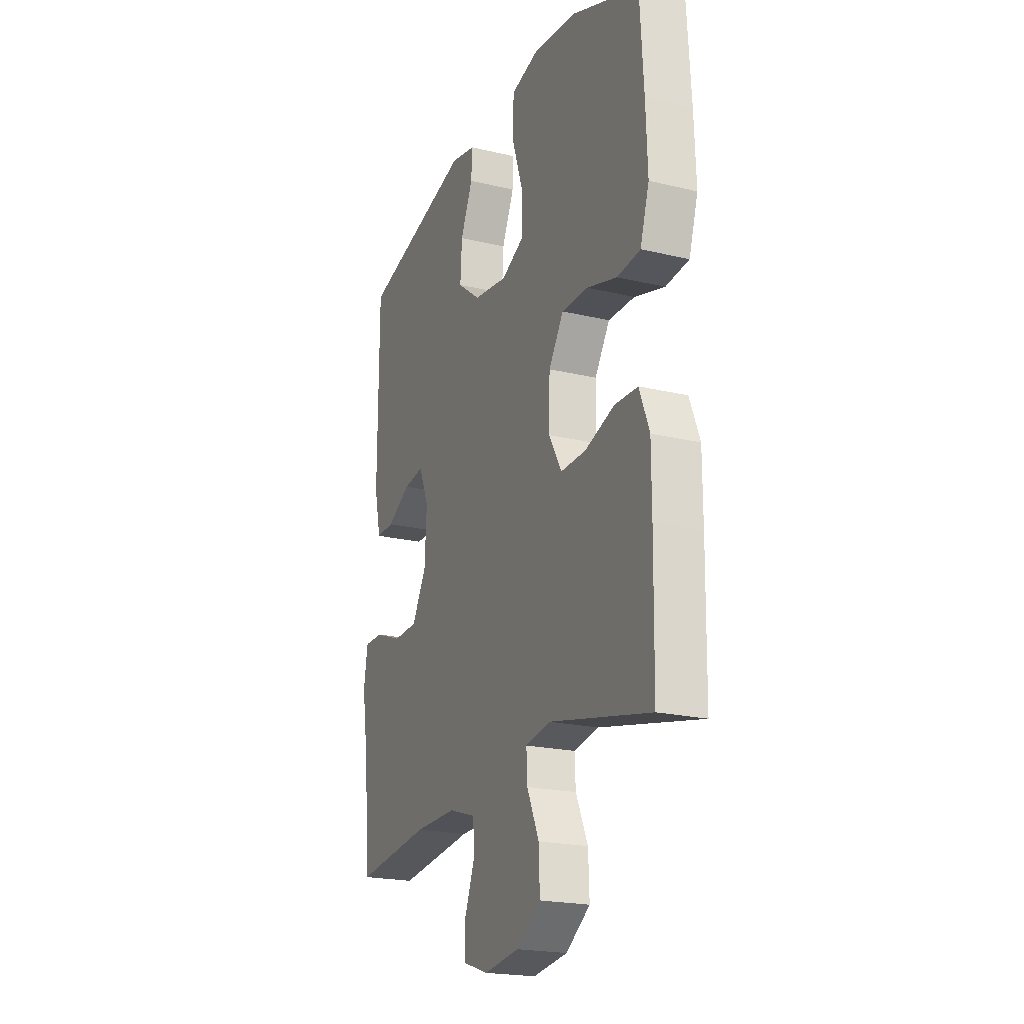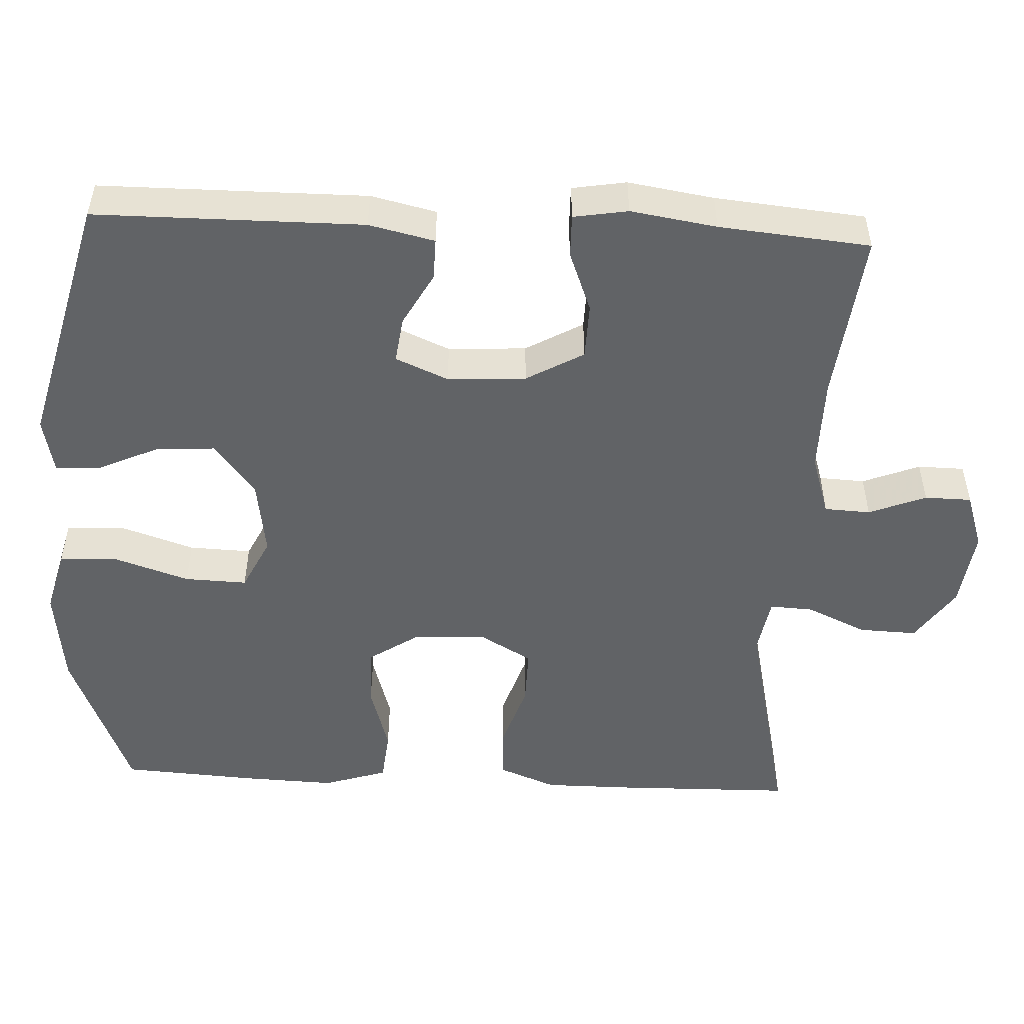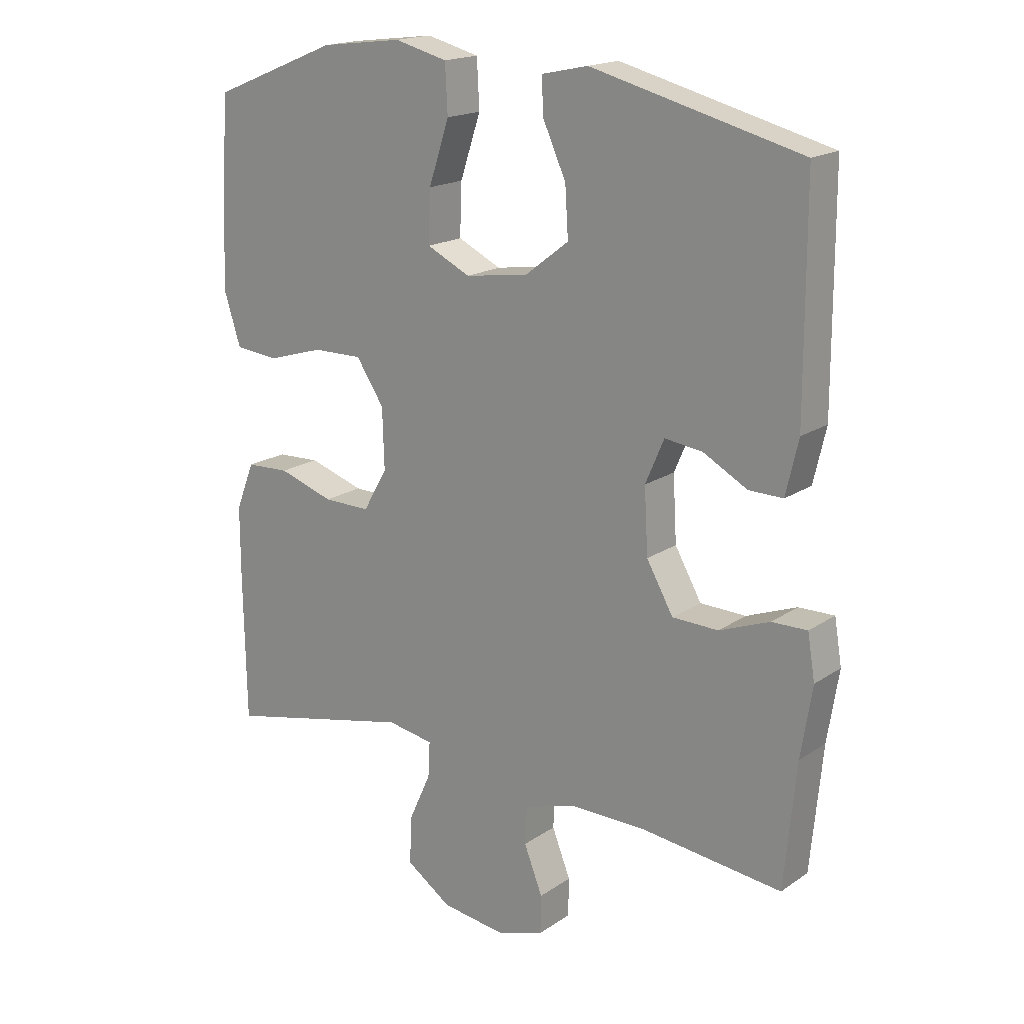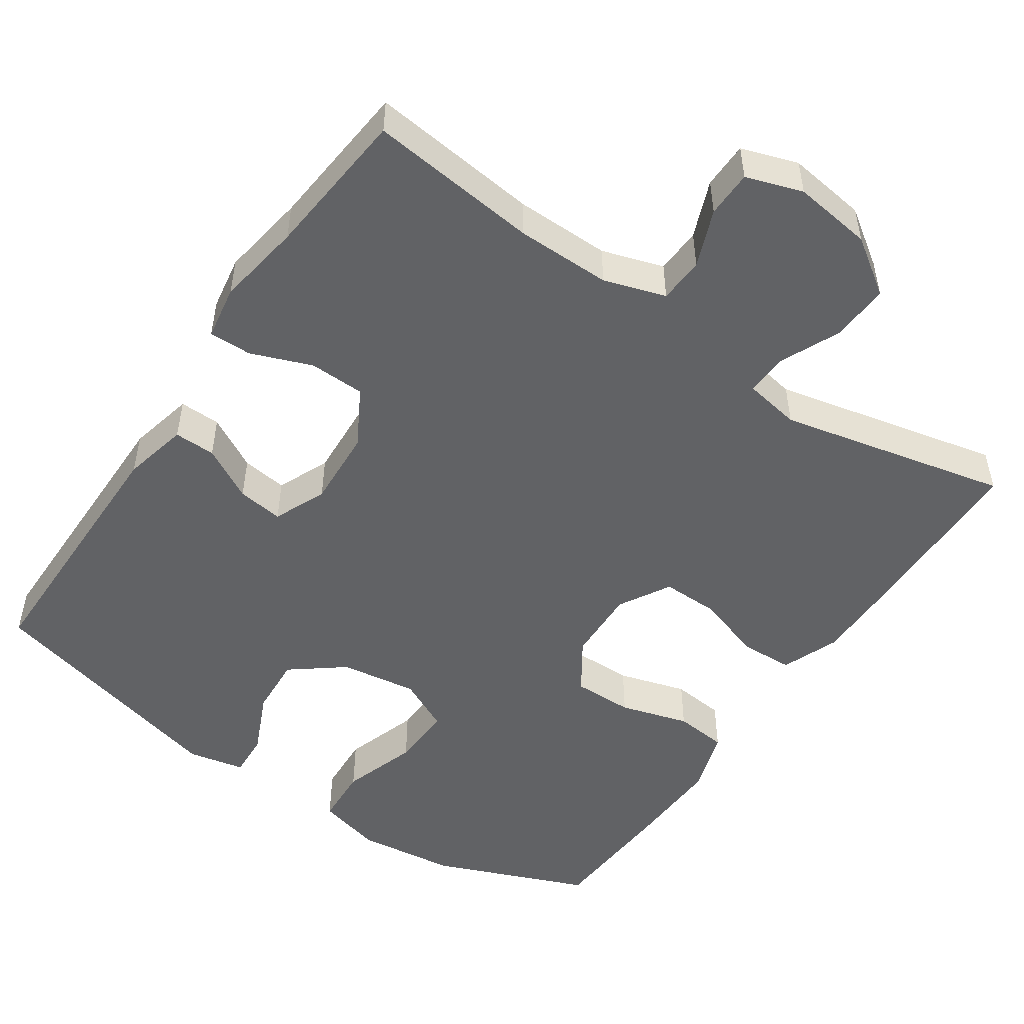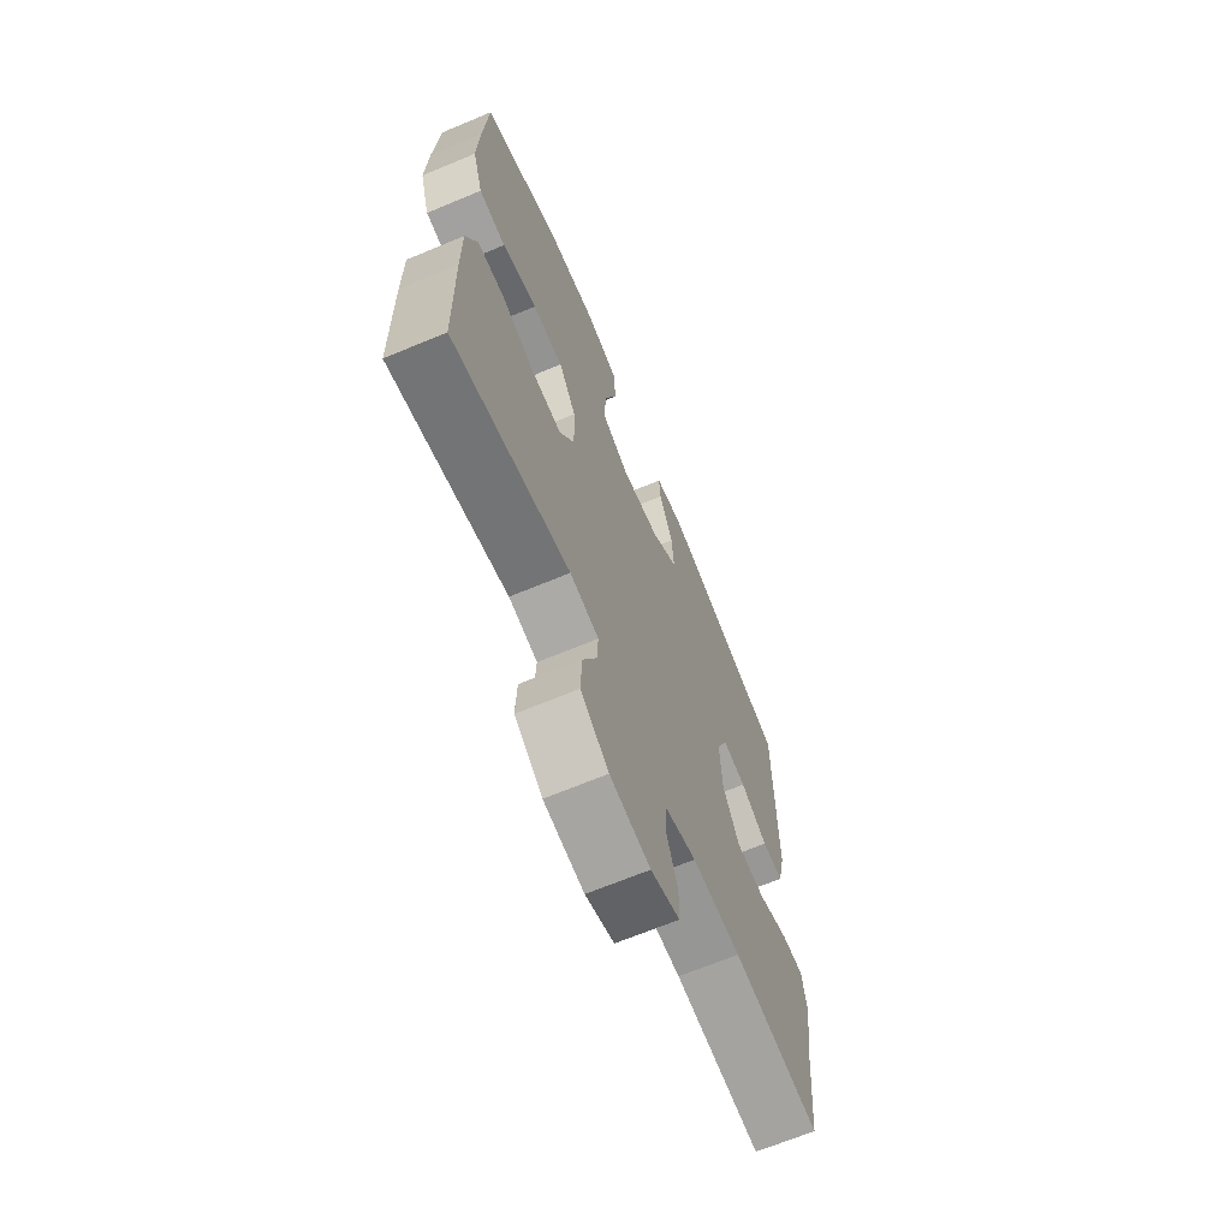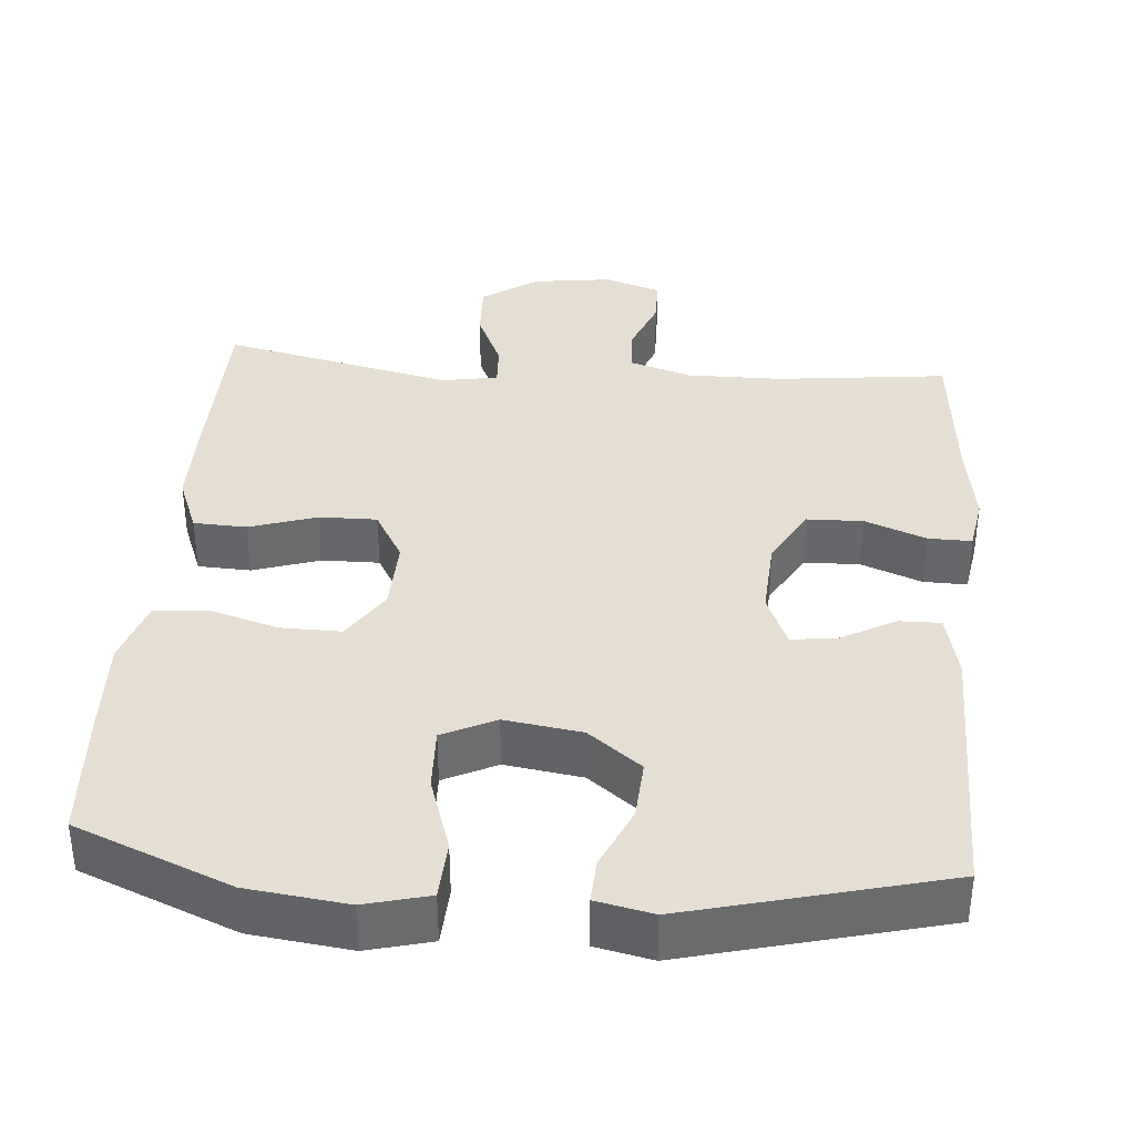
<metadata>
{"format":"obj","ext":"obj","renderer":"f3d","projection":"perspective","resolution":1024,"background":"white","views":[{"elev":-21.1,"azim":-113.1,"up":"+Z"},{"elev":-50.8,"azim":87.3,"up":"+Y"},{"elev":17.9,"azim":37.6,"up":"+Z"},{"elev":-50.6,"azim":145.8,"up":"+Y"},{"elev":-67.3,"azim":-67.3,"up":"+Z"},{"elev":37.2,"azim":4.7,"up":"+Y"}]}
</metadata>
<code>
v 0.5 0.07 0.5
v 0.501 0.07 0.145
v 0.481 0.07 0.058
v 0.426 0.07 0.059
v 0.355 0.07 0.098
v 0.294 0.07 0.106
v 0.264 0.07 0.036
v 0.27 0.07 -0.068
v 0.313 0.07 -0.144
v 0.387 0.07 -0.146
v 0.468 0.07 -0.115
v 0.525 0.07 -0.114
v 0.537 0.07 -0.186
v 0.519 0.07 -0.3
v 0.5 0.07 -0.5
v 0.273 0.07 -0.474
v 0.147 0.07 -0.473
v 0.065 0.07 -0.499
v 0.062 0.07 -0.56
v 0.092 0.07 -0.636
v 0.091 0.07 -0.698
v 0.016 0.07 -0.723
v -0.089 0.07 -0.709
v -0.162 0.07 -0.659
v -0.159 0.07 -0.582
v -0.123 0.07 -0.502
v -0.12 0.07 -0.445
v -0.195 0.07 -0.432
v -0.5 0.07 -0.5
v -0.504 0.07 -0.264
v -0.504 0.07 -0.147
v -0.474 0.07 -0.071
v -0.404 0.07 -0.068
v -0.315 0.07 -0.097
v -0.239 0.07 -0.098
v -0.2 0.07 -0.03
v -0.203 0.07 0.067
v -0.248 0.07 0.135
v -0.328 0.07 0.134
v -0.419 0.07 0.107
v -0.489 0.07 0.114
v -0.516 0.07 0.199
v -0.511 0.07 0.326
v -0.5 0.07 0.5
v -0.295 0.07 0.583
v -0.163 0.07 0.599
v -0.078 0.07 0.577
v -0.074 0.07 0.5
v -0.107 0.07 0.4
v -0.11 0.07 0.317
v -0.04 0.07 0.283
v 0.062 0.07 0.298
v 0.132 0.07 0.352
v 0.127 0.07 0.431
v 0.09 0.07 0.513
v 0.087 0.07 0.571
v 0.162 0.07 0.587
v 0.5 0 0.5
v 0.501 0 0.145
v 0.481 0 0.058
v 0.426 0 0.059
v 0.355 0 0.098
v 0.294 0 0.106
v 0.264 0 0.036
v 0.27 0 -0.068
v 0.313 0 -0.144
v 0.387 0 -0.146
v 0.468 0 -0.115
v 0.525 0 -0.114
v 0.537 0 -0.186
v 0.519 0 -0.3
v 0.5 0 -0.5
v 0.273 0 -0.474
v 0.147 0 -0.473
v 0.065 0 -0.499
v 0.062 0 -0.56
v 0.092 0 -0.636
v 0.091 0 -0.698
v 0.016 0 -0.723
v -0.089 0 -0.709
v -0.162 0 -0.659
v -0.159 0 -0.582
v -0.123 0 -0.502
v -0.12 0 -0.445
v -0.195 0 -0.432
v -0.5 0 -0.5
v -0.504 0 -0.264
v -0.504 0 -0.147
v -0.474 0 -0.071
v -0.404 0 -0.068
v -0.315 0 -0.097
v -0.239 0 -0.098
v -0.2 0 -0.03
v -0.203 0 0.067
v -0.248 0 0.135
v -0.328 0 0.134
v -0.419 0 0.107
v -0.489 0 0.114
v -0.516 0 0.199
v -0.511 0 0.326
v -0.5 0 0.5
v -0.295 0 0.583
v -0.163 0 0.599
v -0.078 0 0.577
v -0.074 0 0.5
v -0.107 0 0.4
v -0.11 0 0.317
v -0.04 0 0.283
v 0.062 0 0.298
v 0.132 0 0.352
v 0.127 0 0.431
v 0.09 0 0.513
v 0.087 0 0.571
v 0.162 0 0.587
f 3 4 5
f 2 3 5
f 1 2 5
f 57 1 5
f 56 57 5
f 55 56 5
f 54 55 5
f 53 54 5 6
f 52 53 6 7
f 51 52 7 8
f 50 51 8 9
f 47 48 49
f 46 47 49
f 45 46 49
f 44 45 49
f 43 44 49
f 42 43 49
f 41 42 49
f 40 41 49
f 39 40 49
f 38 39 49 50
f 37 38 50 9
f 32 33 34
f 31 32 34
f 30 31 34
f 29 30 34
f 28 29 34
f 27 28 34 35
f 24 25 26
f 23 24 26
f 22 23 26
f 21 22 26
f 20 21 26
f 19 20 26
f 18 19 26 27
f 27 35 36
f 18 27 36
f 17 18 36
f 14 15 16
f 14 16 17
f 13 14 17
f 12 13 17
f 11 12 17
f 10 11 17
f 17 36 37 9
f 9 10 17
f 62 61 60
f 62 60 59
f 62 59 58
f 62 58 114
f 62 114 113
f 62 113 112
f 62 112 111
f 63 62 111 110
f 64 63 110 109
f 65 64 109 108
f 66 65 108 107
f 106 105 104
f 106 104 103
f 106 103 102
f 106 102 101
f 106 101 100
f 106 100 99
f 106 99 98
f 106 98 97
f 106 97 96
f 107 106 96 95
f 66 107 95 94
f 91 90 89
f 91 89 88
f 91 88 87
f 91 87 86
f 91 86 85
f 92 91 85 84
f 83 82 81
f 83 81 80
f 83 80 79
f 83 79 78
f 83 78 77
f 83 77 76
f 84 83 76 75
f 93 92 84
f 93 84 75
f 93 75 74
f 73 72 71
f 74 73 71
f 74 71 70
f 74 70 69
f 74 69 68
f 74 68 67
f 66 94 93 74
f 74 67 66
f 1 58 59 2
f 2 59 60 3
f 3 60 61 4
f 4 61 62 5
f 5 62 63 6
f 6 63 64 7
f 7 64 65 8
f 8 65 66 9
f 9 66 67 10
f 10 67 68 11
f 11 68 69 12
f 12 69 70 13
f 13 70 71 14
f 14 71 72 15
f 15 72 73 16
f 16 73 74 17
f 17 74 75 18
f 18 75 76 19
f 19 76 77 20
f 20 77 78 21
f 21 78 79 22
f 22 79 80 23
f 23 80 81 24
f 24 81 82 25
f 25 82 83 26
f 26 83 84 27
f 27 84 85 28
f 28 85 86 29
f 29 86 87 30
f 30 87 88 31
f 31 88 89 32
f 32 89 90 33
f 33 90 91 34
f 34 91 92 35
f 35 92 93 36
f 36 93 94 37
f 37 94 95 38
f 38 95 96 39
f 39 96 97 40
f 40 97 98 41
f 41 98 99 42
f 42 99 100 43
f 43 100 101 44
f 44 101 102 45
f 45 102 103 46
f 46 103 104 47
f 47 104 105 48
f 48 105 106 49
f 49 106 107 50
f 50 107 108 51
f 51 108 109 52
f 52 109 110 53
f 53 110 111 54
f 54 111 112 55
f 55 112 113 56
f 56 113 114 57
f 57 114 58 1

</code>
